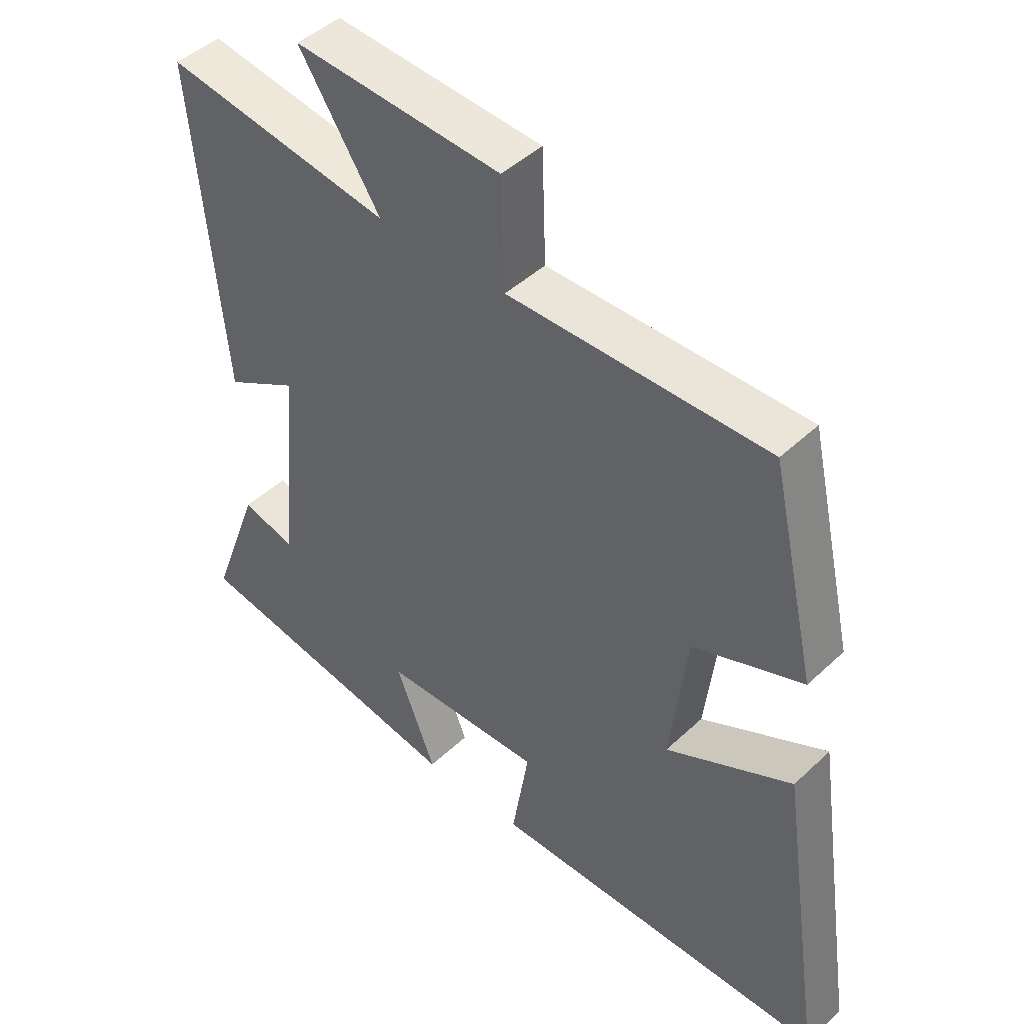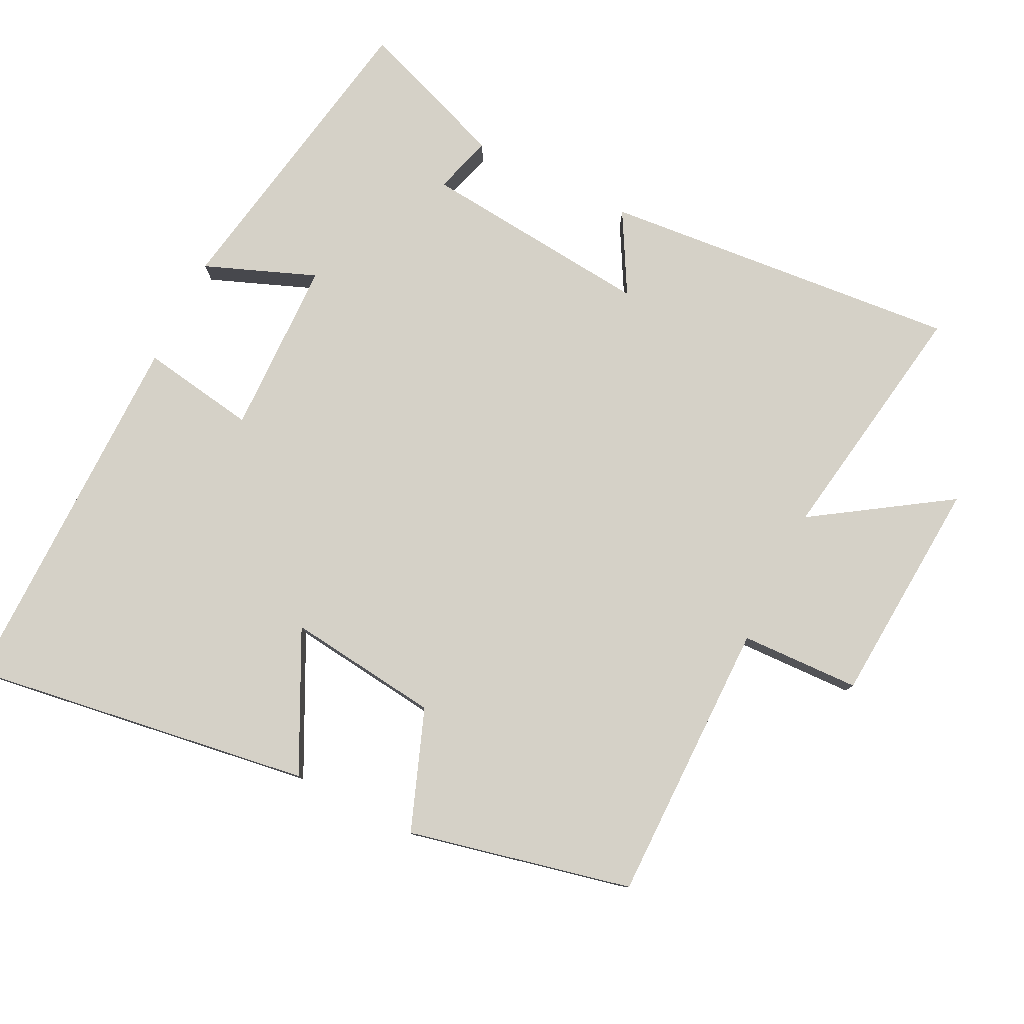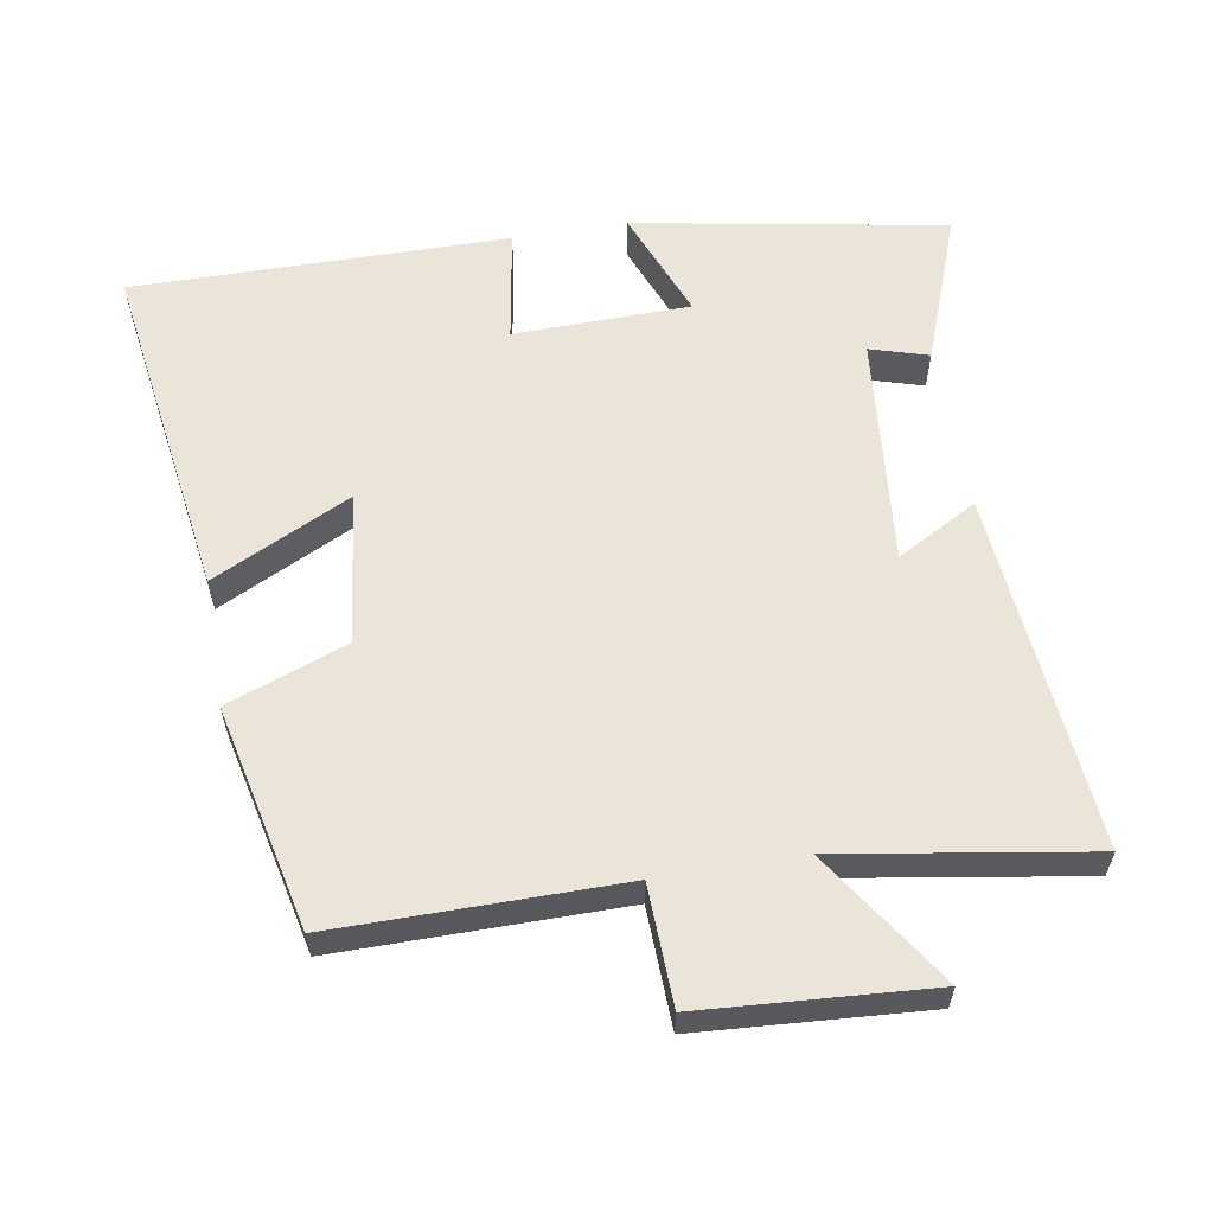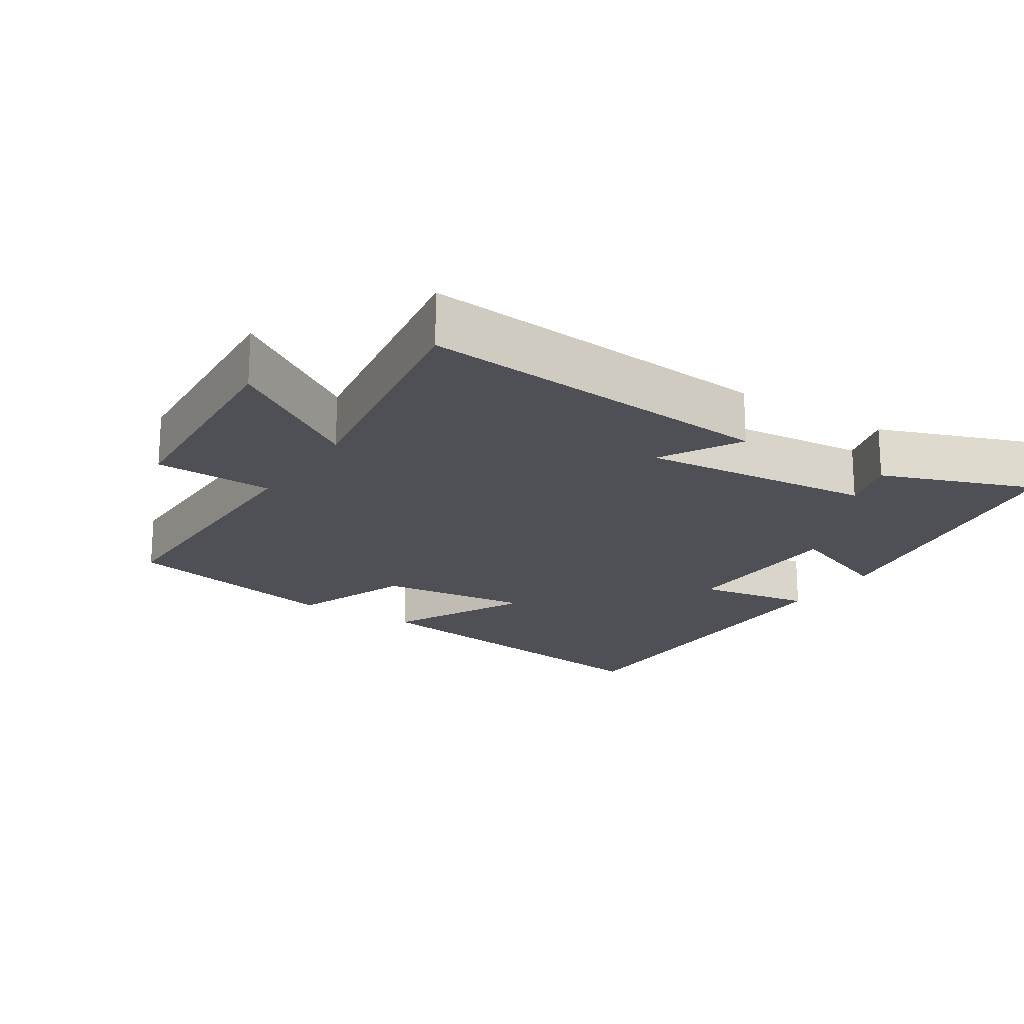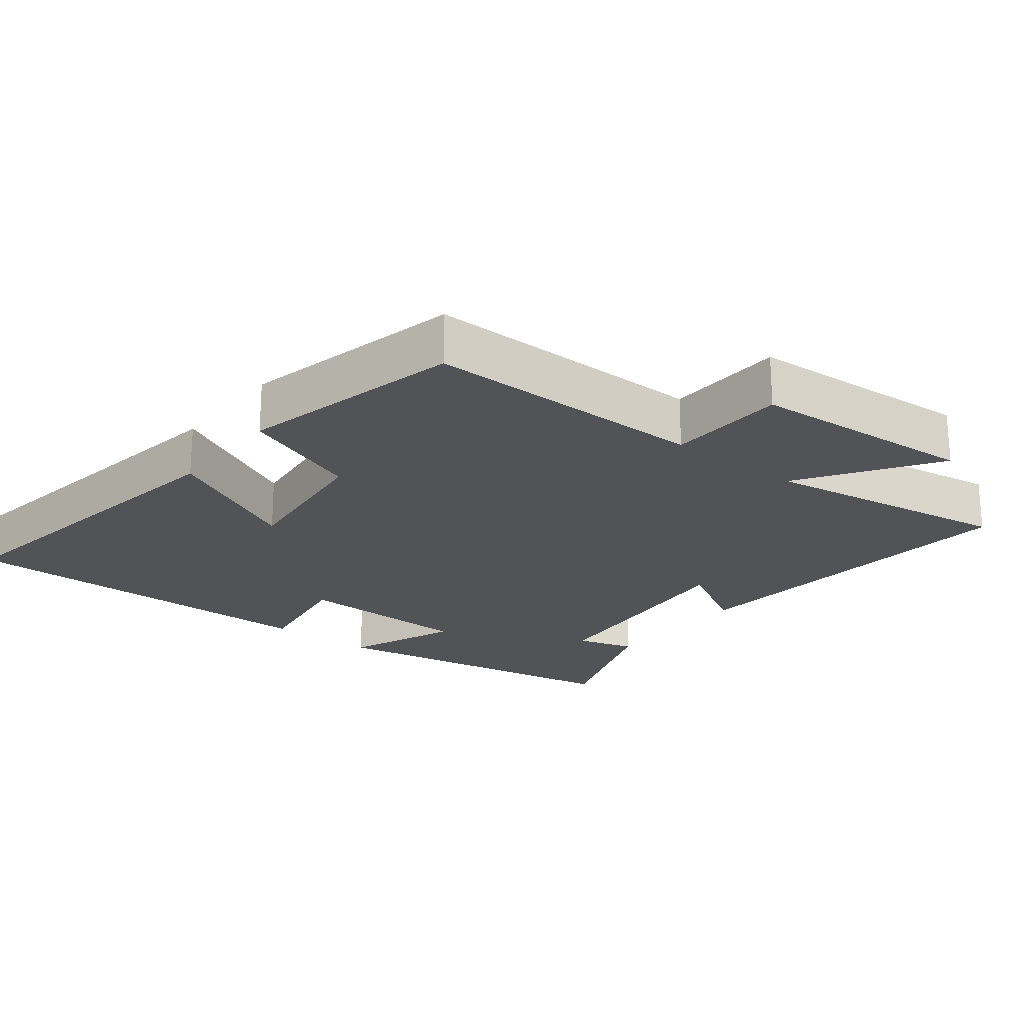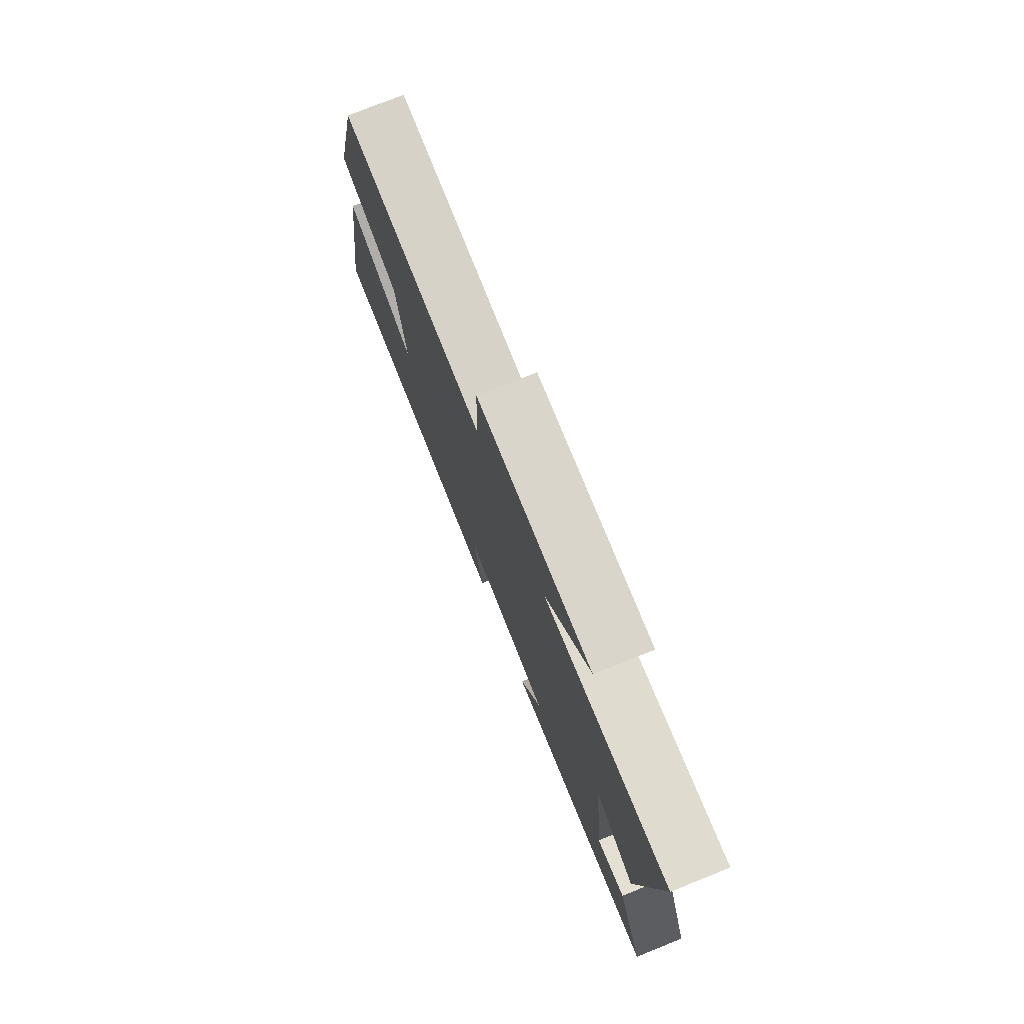
<metadata>
{"format":"obj","ext":"obj","renderer":"f3d","projection":"perspective","resolution":1024,"background":"white","views":[{"elev":45.3,"azim":-137.2,"up":"+Z"},{"elev":79.1,"azim":-63.5,"up":"+Y"},{"elev":59.0,"azim":-9.5,"up":"+Y"},{"elev":-19.4,"azim":57.2,"up":"+Y"},{"elev":-22.2,"azim":-38.2,"up":"+Y"},{"elev":77.6,"azim":68.2,"up":"+Z"}]}
</metadata>
<code>
v 0.58 0.07 -0.421
v 0.132 0.07 -0.5
v 0.195 0.07 -0.34
v -0.059 0.07 -0.334
v -0.032 0.07 -0.5
v -0.574 0.07 -0.502
v -0.5 0.07 -0.006
v -0.301 0.07 -0.105
v -0.327 0.07 0.115
v -0.5 0.07 0.18
v -0.427 0.07 0.502
v -0.018 0.07 0.5
v -0.012 0.07 0.672
v 0.316 0.07 0.694
v 0.188 0.07 0.5
v 0.547 0.07 0.557
v 0.5 0.07 0.04
v 0.384 0.07 0.105
v 0.416 0.07 -0.229
v 0.5 0.07 -0.204
v 0.58 0 -0.421
v 0.132 0 -0.5
v 0.195 0 -0.34
v -0.059 0 -0.334
v -0.032 0 -0.5
v -0.574 0 -0.502
v -0.5 0 -0.006
v -0.301 0 -0.105
v -0.327 0 0.115
v -0.5 0 0.18
v -0.427 0 0.502
v -0.018 0 0.5
v -0.012 0 0.672
v 0.316 0 0.694
v 0.188 0 0.5
v 0.547 0 0.557
v 0.5 0 0.04
v 0.384 0 0.105
v 0.416 0 -0.229
v 0.5 0 -0.204
f 19 20 1 2
f 18 19 2 3
f 15 16 17 18
f 15 18 3 4
f 12 13 14 15
f 12 15 4
f 9 10 11 12
f 8 9 12 4
f 6 7 8
f 4 5 6 8
f 22 21 40 39
f 23 22 39 38
f 38 37 36 35
f 24 23 38 35
f 35 34 33 32
f 24 35 32
f 32 31 30 29
f 24 32 29 28
f 28 27 26
f 28 26 25 24
f 1 21 22 2
f 2 22 23 3
f 3 23 24 4
f 4 24 25 5
f 5 25 26 6
f 6 26 27 7
f 7 27 28 8
f 8 28 29 9
f 9 29 30 10
f 10 30 31 11
f 11 31 32 12
f 12 32 33 13
f 13 33 34 14
f 14 34 35 15
f 15 35 36 16
f 16 36 37 17
f 17 37 38 18
f 18 38 39 19
f 19 39 40 20
f 20 40 21 1

</code>
